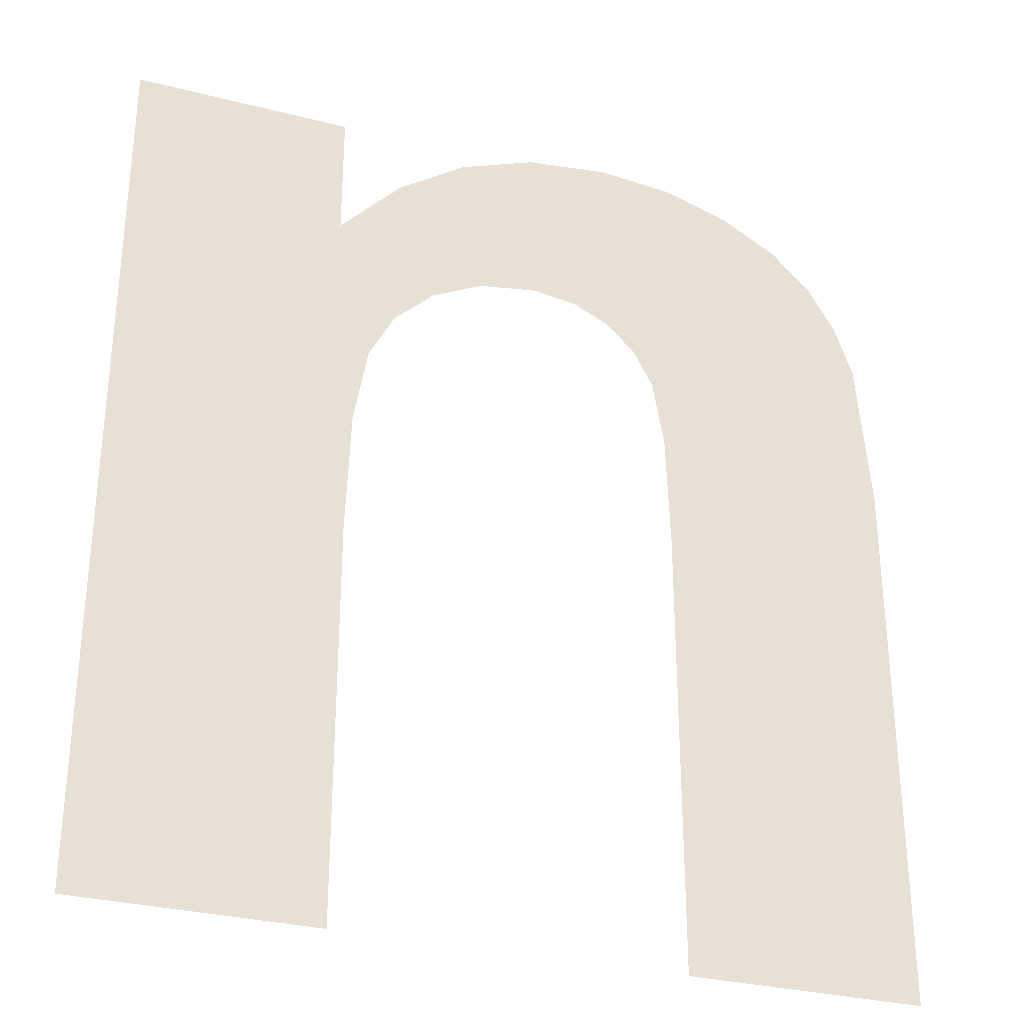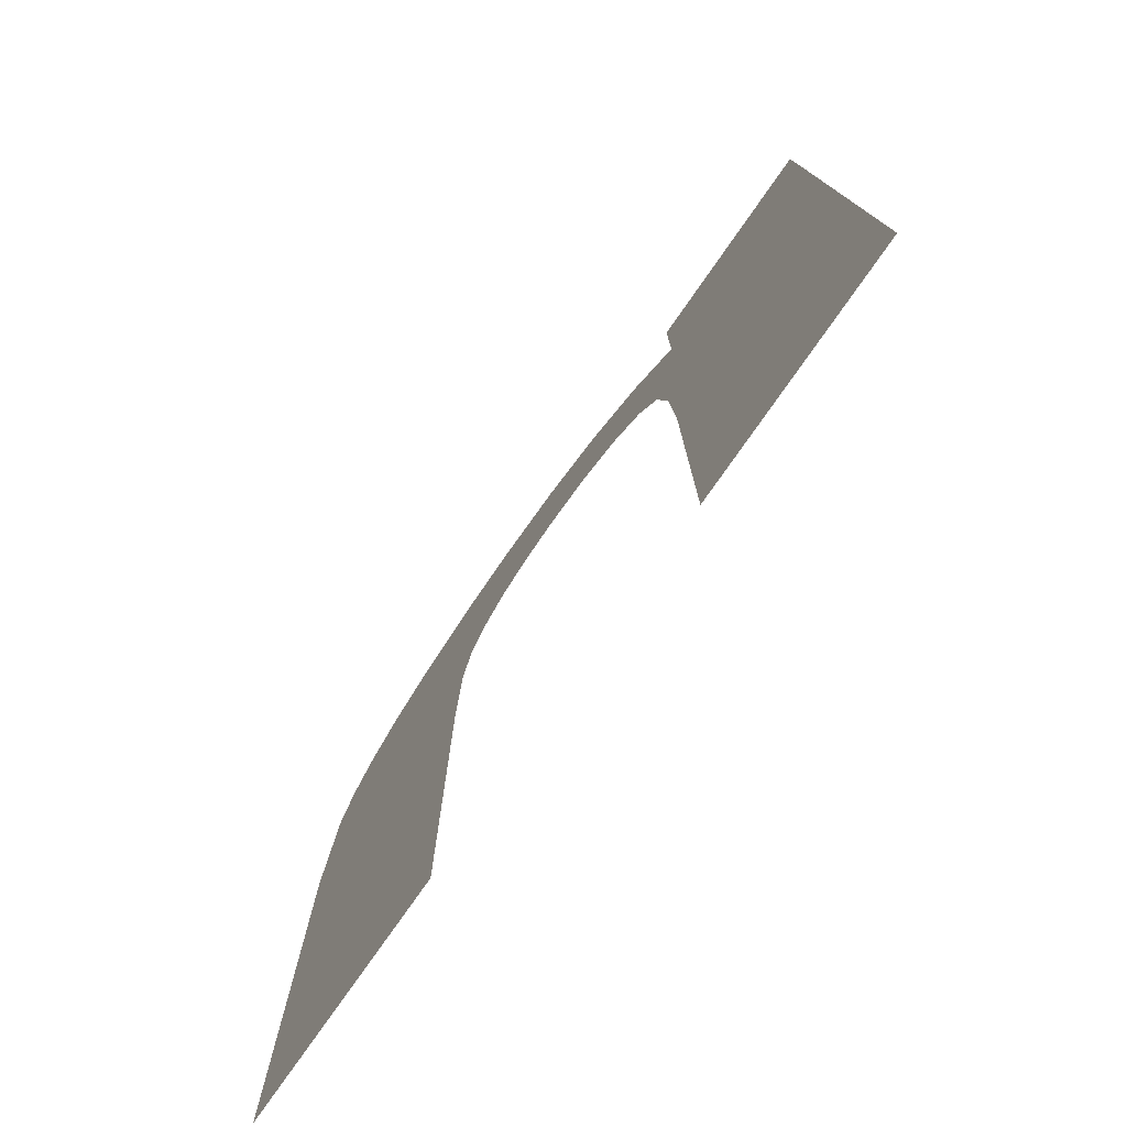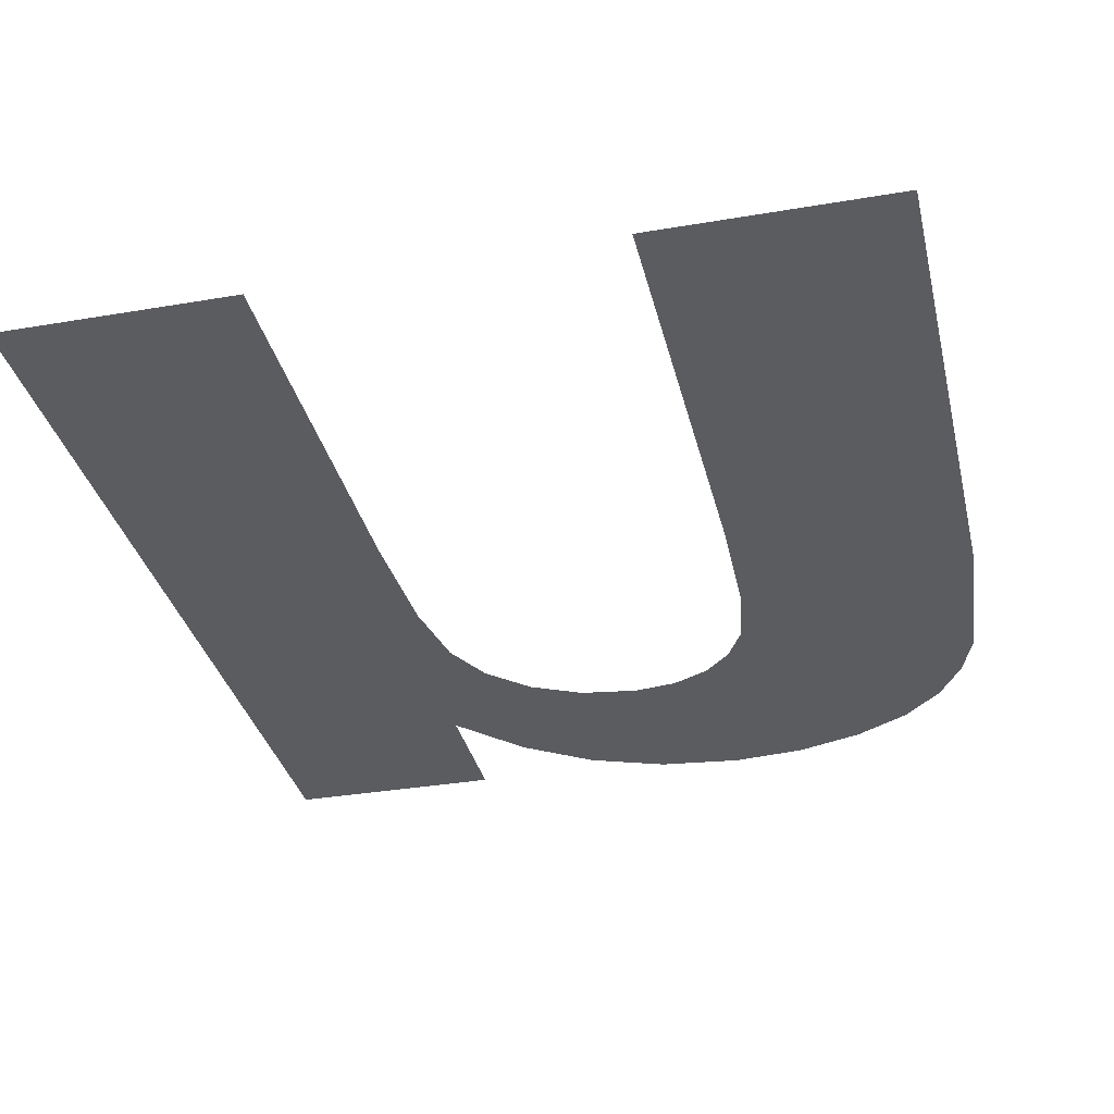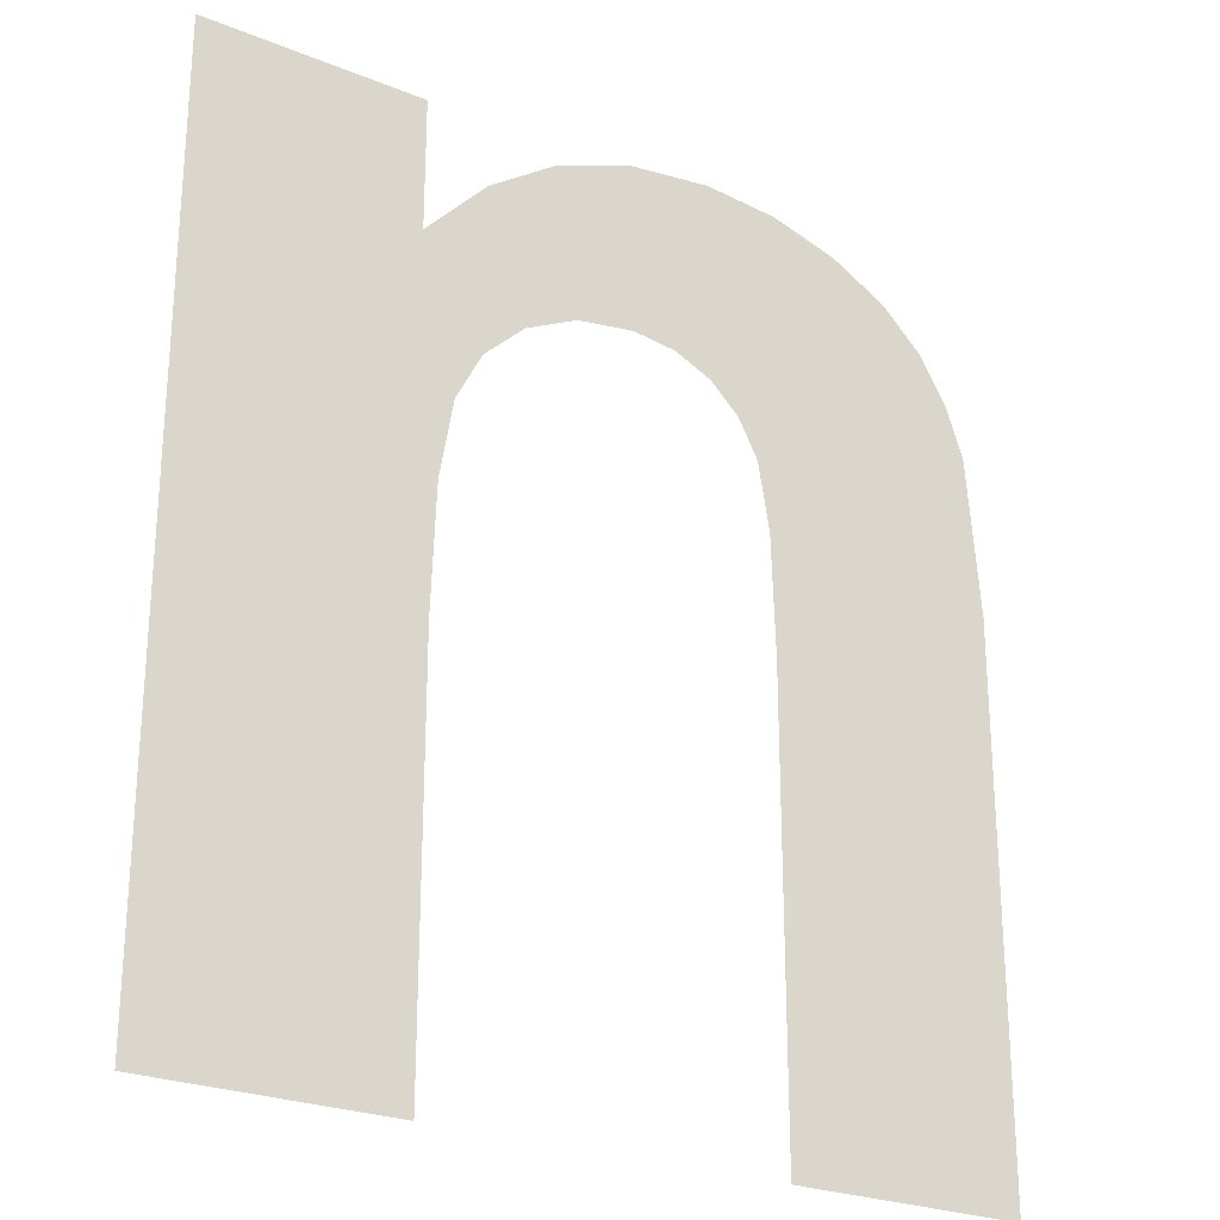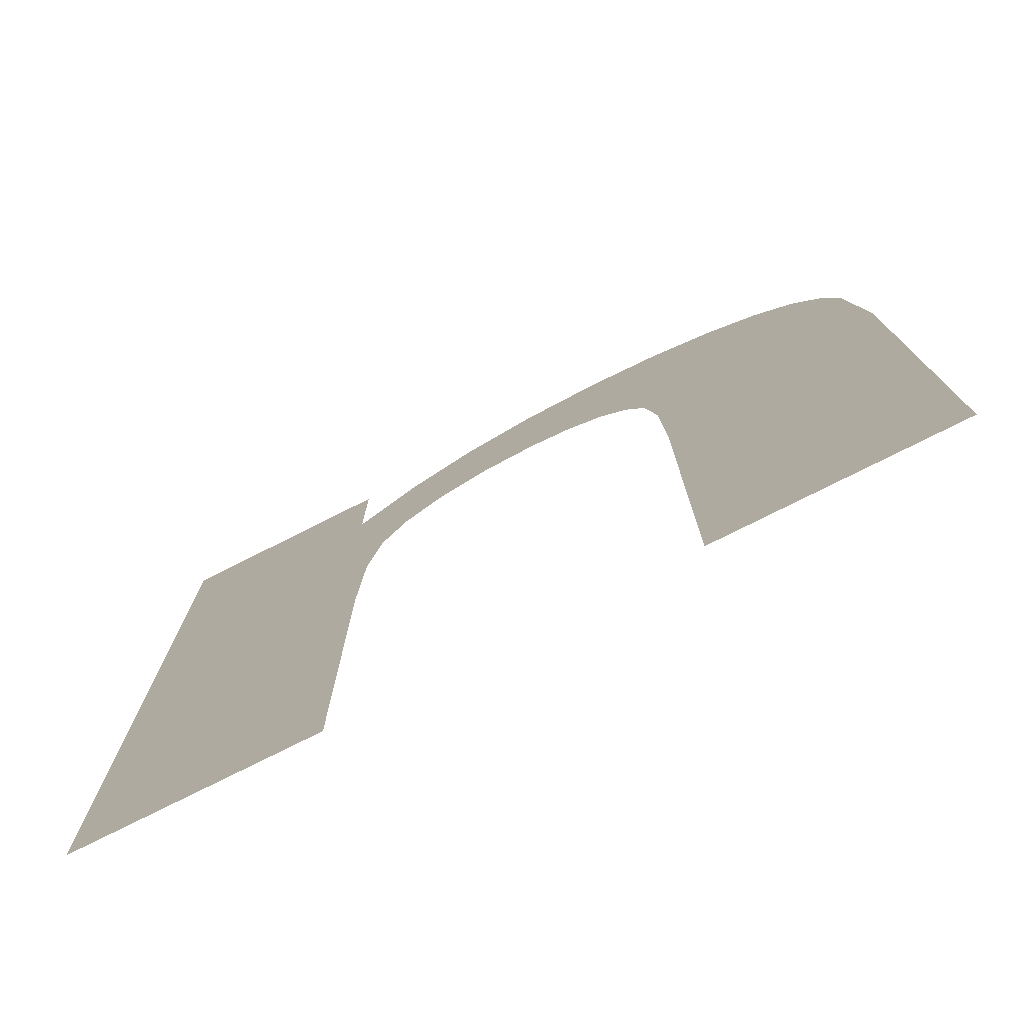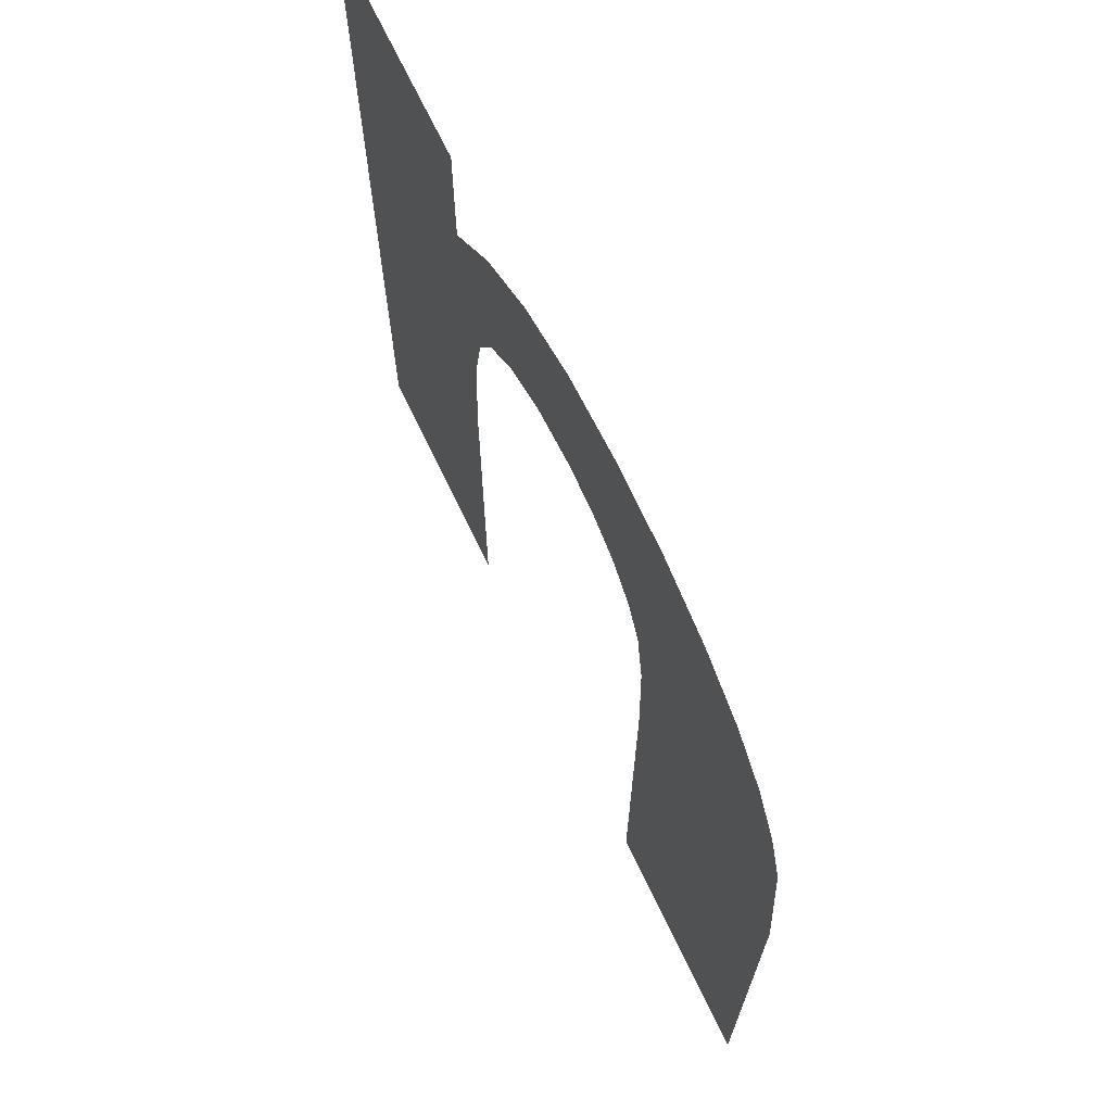
<metadata>
{"format":"obj","ext":"obj","renderer":"f3d","projection":"perspective","resolution":1024,"background":"white","views":[{"elev":-31.1,"azim":-19.9,"up":"+Y"},{"elev":-78.0,"azim":-125.0,"up":"+Y"},{"elev":-33.8,"azim":13.1,"up":"+Z"},{"elev":-25.4,"azim":-33.2,"up":"+Y"},{"elev":-77.1,"azim":26.7,"up":"+Y"},{"elev":70.1,"azim":64.4,"up":"+Y"}]}
</metadata>
<code>
o #ID19
v 0.1805 0.5986 0.5395
v 0.1811 0.5918 0.5395
v 0.181 0.5881 0.5395
v 0.1823 0.6006 0.5395
v 0.1815 0.5941 0.5395
v 0.1823 0.5956 0.5395
v 0.1835 0.5968 0.5395
v 0.1844 0.602 0.5395
v 0.185 0.5975 0.5395
v 0.1867 0.6029 0.5395
v 0.1867 0.5978 0.5395
v 0.1892 0.6031 0.5395
v 0.1881 0.5976 0.5395
v 0.1892 0.5971 0.5395
v 0.19 0.5962 0.5395
v 0.1914 0.6029 0.5395
v 0.1906 0.5951 0.5395
v 0.191 0.5931 0.5395
v 0.1911 0.5896 0.5395
v 0.1911 0.5761 0.5395
v 0.1981 0.5761 0.5395
v 0.1934 0.6023 0.5395
v 0.1951 0.6013 0.5395
v 0.1963 0.6002 0.5395
v 0.1972 0.5988 0.5395
v 0.1977 0.5972 0.5395
v 0.1981 0.5925 0.5395
v 0.1805 0.6025 0.5395
v 0.1739 0.5761 0.5395
v 0.1739 0.6025 0.5395
v 0.181 0.5761 0.5395
v 0.181 0.5881 0.5395
v 0.1805 0.5986 0.5395
v 0.181 0.5761 0.5395
v 0.1739 0.5761 0.5395
v 0.1805 0.6025 0.5395
v 0.1739 0.6025 0.5395
v 0.1981 0.5925 0.5395
v 0.1977 0.5972 0.5395
v 0.1981 0.5761 0.5395
v 0.1972 0.5988 0.5395
v 0.1963 0.6002 0.5395
v 0.1951 0.6013 0.5395
v 0.1934 0.6023 0.5395
v 0.1914 0.6029 0.5395
v 0.1911 0.5761 0.5395
v 0.1911 0.5896 0.5395
v 0.191 0.5931 0.5395
v 0.1906 0.5951 0.5395
v 0.19 0.5962 0.5395
v 0.1892 0.6031 0.5395
v 0.1892 0.5971 0.5395
v 0.1881 0.5976 0.5395
v 0.1867 0.5978 0.5395
v 0.1867 0.6029 0.5395
v 0.185 0.5975 0.5395
v 0.1844 0.602 0.5395
v 0.1835 0.5968 0.5395
v 0.1823 0.6006 0.5395
v 0.1823 0.5956 0.5395
v 0.1815 0.5941 0.5395
v 0.1811 0.5918 0.5395
f 1 2 3
f 2 1 4
f 2 4 5
f 5 4 6
f 6 4 7
f 7 4 8
f 7 8 9
f 9 8 10
f 9 10 11
f 11 10 12
f 11 12 13
f 13 12 14
f 14 12 15
f 15 12 16
f 15 16 17
f 17 16 18
f 18 16 19
f 19 16 20
f 20 16 21
f 21 16 22
f 21 22 23
f 21 23 24
f 21 24 25
f 21 25 26
f 21 26 27
f 28 29 30
f 29 28 1
f 29 1 31
f 31 1 3
f 32 33 34
f 34 33 35
f 33 36 35
f 37 35 36
f 38 39 40
f 39 41 40
f 41 42 40
f 42 43 40
f 43 44 40
f 44 45 40
f 40 45 46
f 46 45 47
f 47 45 48
f 48 45 49
f 49 45 50
f 45 51 50
f 50 51 52
f 52 51 53
f 53 51 54
f 51 55 54
f 54 55 56
f 55 57 56
f 56 57 58
f 57 59 58
f 58 59 60
f 60 59 61
f 61 59 62
f 59 33 62
f 32 62 33

</code>
